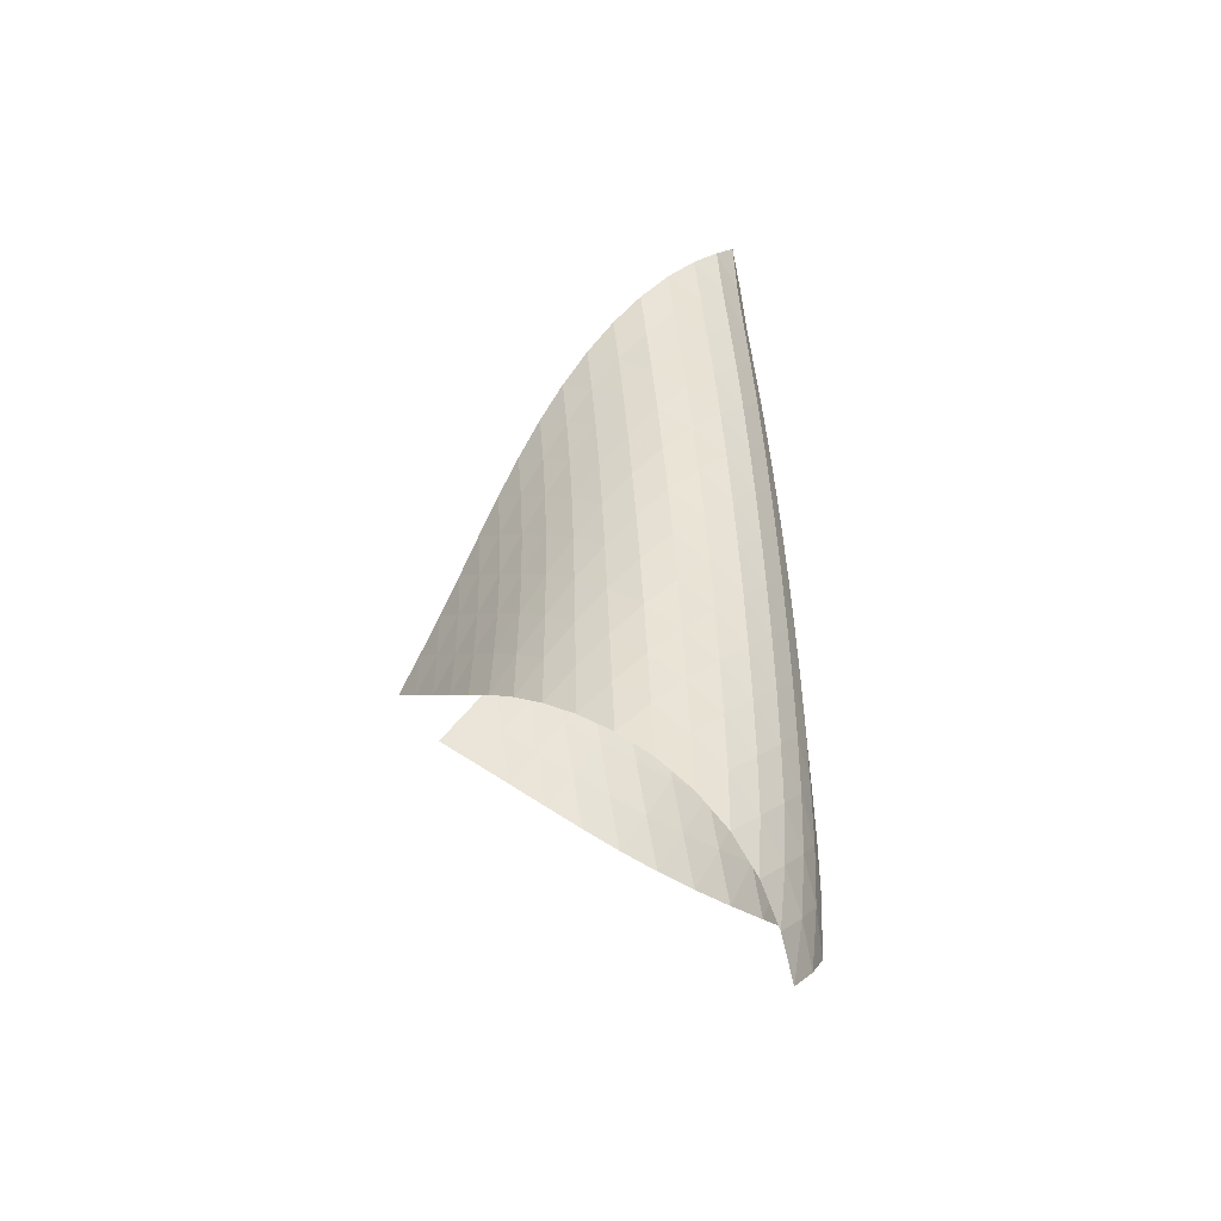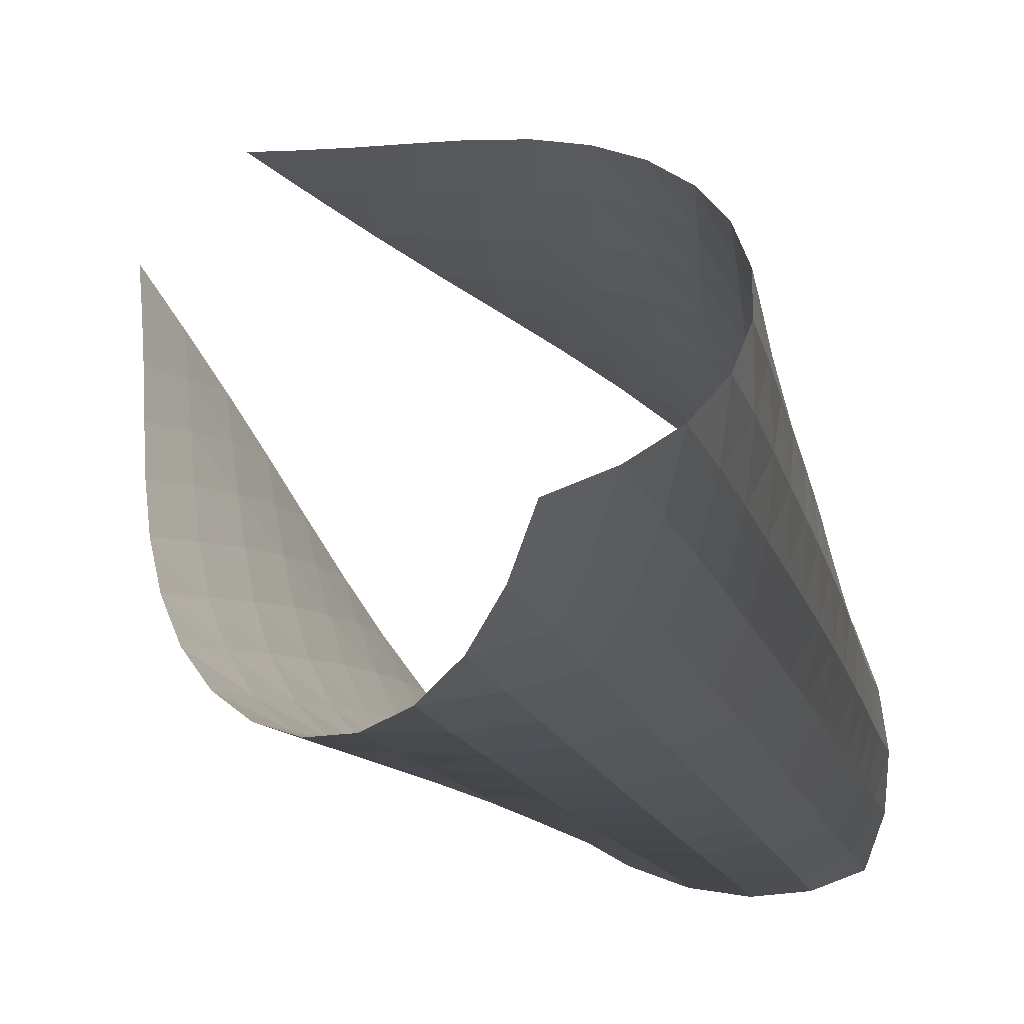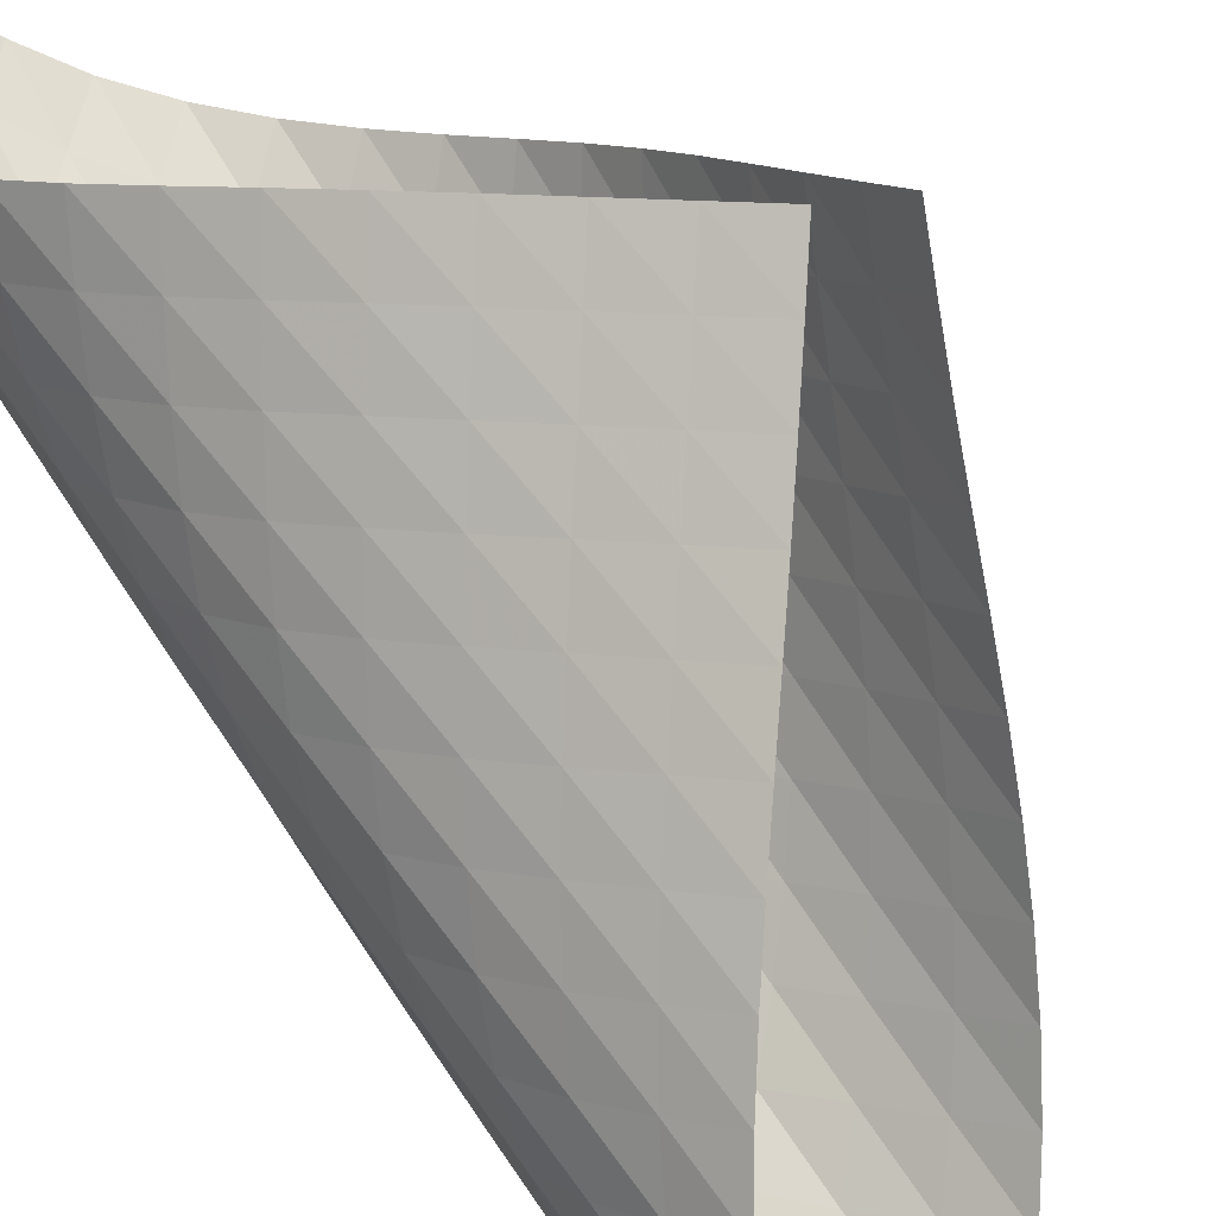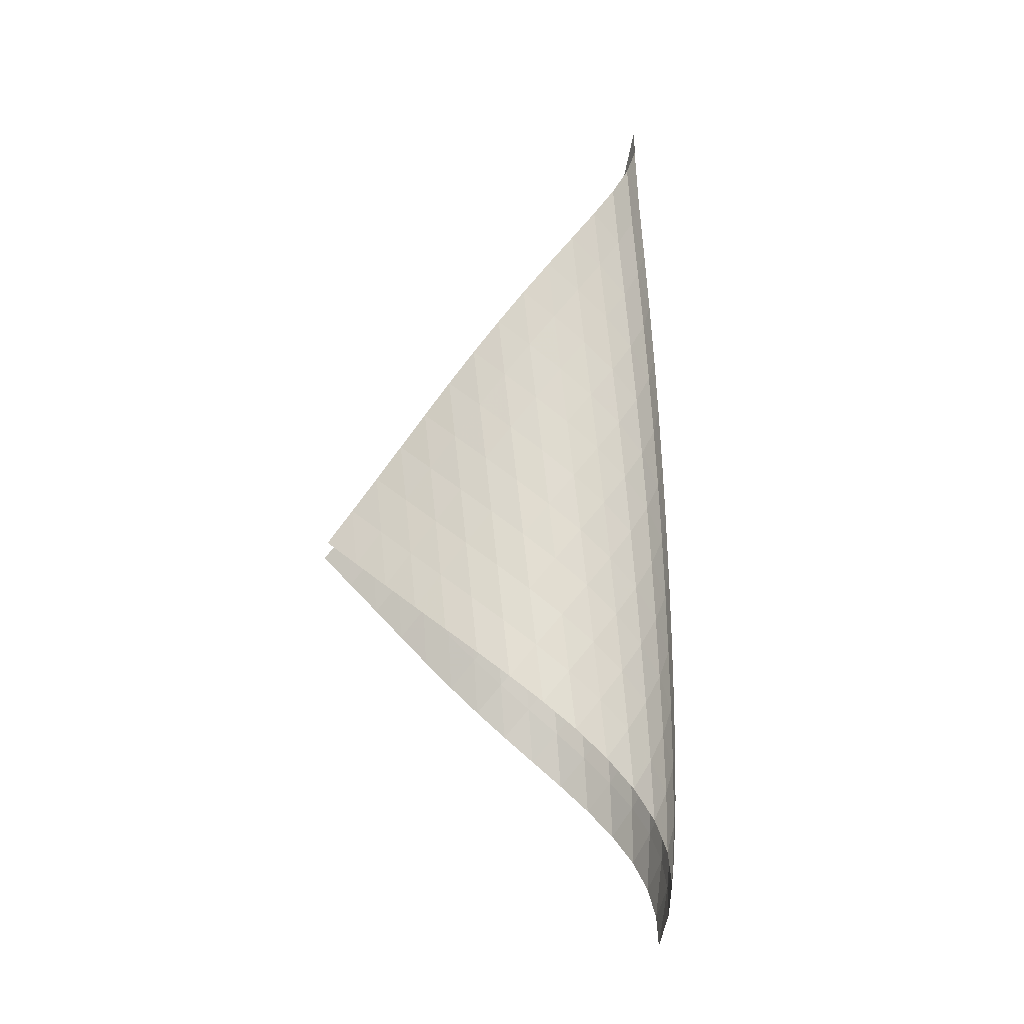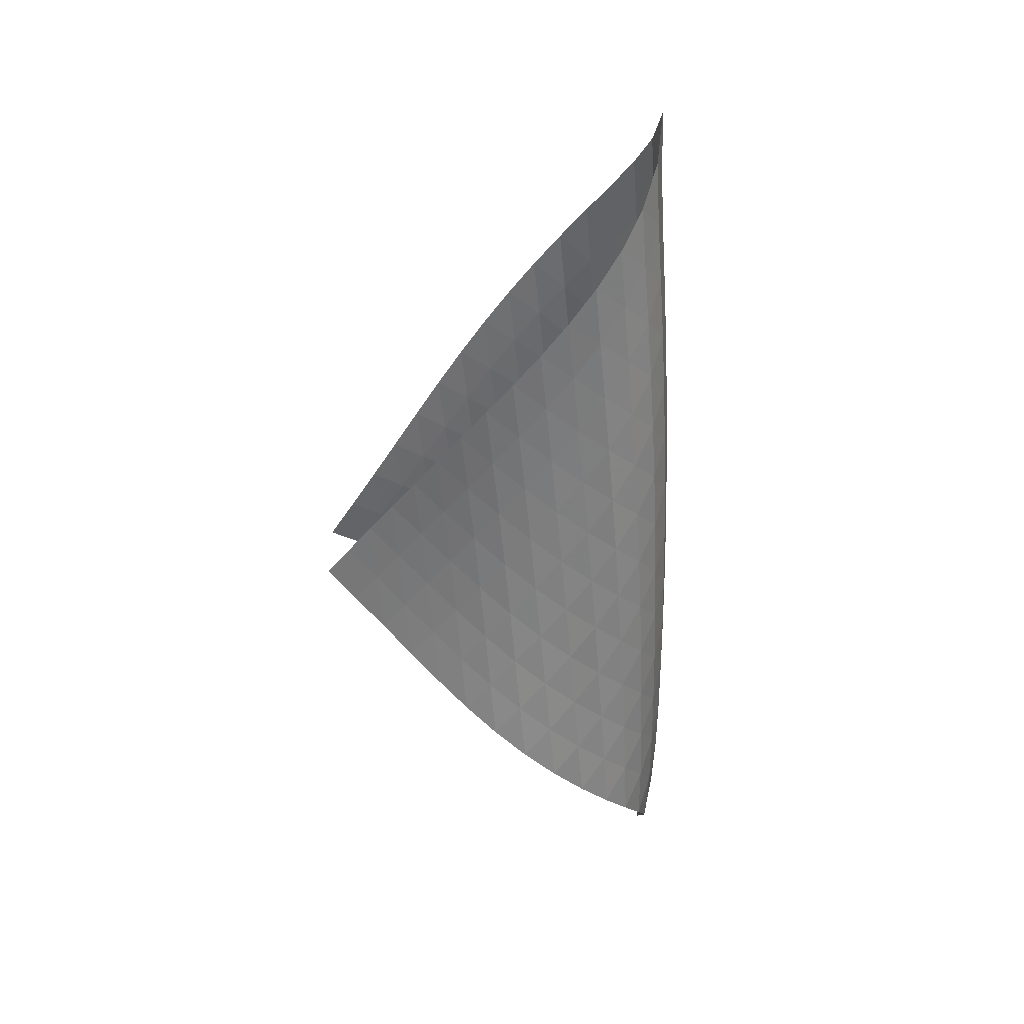
<metadata>
{"format":"obj","ext":"obj","renderer":"f3d","projection":"perspective","resolution":1024,"background":"white","views":[{"elev":-44.2,"azim":72.5,"up":"+Y"},{"elev":-13.6,"azim":12.2,"up":"+Z"},{"elev":72.6,"azim":149.3,"up":"+Z"},{"elev":-14.4,"azim":36.9,"up":"+Y"},{"elev":34.9,"azim":43.7,"up":"+Y"}]}
</metadata>
<code>
v -6.505 -0.04824 6.505
v -10.97 -10.51 12.02
v -12.02 -10.51 10.97
v -6.343 -18.93 6.343
v -11.77 -9.826 10.5
v -11.53 -9.136 10.03
v -11.3 -8.444 9.556
v -11.08 -7.752 9.072
v -10.85 -7.062 8.587
v -10.6 -6.374 8.106
v -10.32 -5.689 7.64
v -10 -5.006 7.197
v -9.627 -4.324 6.793
v -9.195 -3.641 6.446
v -8.704 -2.957 6.181
v -8.162 -2.268 6.026
v -7.588 -1.57 6.01
v -7.015 -0.8492 6.162
v -6.162 -0.8492 7.015
v -6.01 -1.57 7.588
v -6.026 -2.268 8.162
v -6.181 -2.957 8.704
v -6.446 -3.641 9.195
v -6.793 -4.324 9.627
v -7.197 -5.006 10
v -7.64 -5.689 10.32
v -8.106 -6.374 10.6
v -8.587 -7.062 10.85
v -9.072 -7.752 11.08
v -9.556 -8.444 11.3
v -10.03 -9.136 11.53
v -10.5 -9.826 11.77
v -10.3 -11.04 11.82
v -9.637 -11.56 11.63
v -8.963 -12.08 11.45
v -8.287 -12.59 11.27
v -7.621 -13.11 11.06
v -6.984 -13.64 10.79
v -6.398 -14.17 10.44
v -5.893 -14.73 10
v -5.498 -15.29 9.487
v -5.241 -15.88 8.908
v -5.144 -16.48 8.301
v -5.219 -17.09 7.706
v -5.464 -17.71 7.166
v -5.852 -18.32 6.712
v -6.712 -18.32 5.852
v -7.166 -17.71 5.464
v -7.706 -17.09 5.219
v -8.301 -16.48 5.144
v -8.908 -15.88 5.241
v -9.487 -15.29 5.498
v -10 -14.73 5.893
v -10.44 -14.17 6.398
v -10.79 -13.64 6.984
v -11.06 -13.11 7.621
v -11.27 -12.59 8.287
v -11.45 -12.08 8.963
v -11.63 -11.56 9.637
v -11.82 -11.04 10.3
v -6.467 -1.48 6.467
v -6.95 -2.155 6.109
v -7.51 -2.834 5.944
v -8.081 -3.514 5.951
v -8.624 -4.193 6.099
v -9.119 -4.872 6.354
v -9.557 -5.55 6.691
v -9.939 -6.23 7.084
v -10.27 -6.912 7.515
v -10.56 -7.596 7.97
v -10.82 -8.282 8.437
v -11.07 -8.971 8.909
v -11.31 -9.66 9.378
v -11.57 -10.35 9.842
v -6.109 -2.155 6.95
v -6.405 -2.78 6.405
v -6.878 -3.429 6.035
v -7.437 -4.09 5.859
v -8.011 -4.758 5.856
v -8.56 -5.428 5.993
v -9.062 -6.1 6.239
v -9.51 -6.775 6.564
v -9.902 -7.451 6.946
v -10.25 -8.13 7.366
v -10.55 -8.813 7.81
v -10.83 -9.498 8.265
v -11.1 -10.18 8.724
v -11.37 -10.87 9.18
v -5.944 -2.834 7.51
v -6.035 -3.429 6.878
v -6.339 -4.05 6.339
v -6.811 -4.69 5.965
v -7.37 -5.341 5.776
v -7.949 -5.999 5.757
v -8.507 -6.661 5.878
v -9.021 -7.327 6.109
v -9.483 -7.996 6.42
v -9.891 -8.669 6.789
v -10.25 -9.345 7.197
v -10.57 -10.02 7.628
v -10.88 -10.71 8.07
v -11.17 -11.39 8.515
v -5.951 -3.514 8.081
v -5.859 -4.09 7.437
v -5.965 -4.69 6.811
v -6.279 -5.309 6.279
v -6.752 -5.944 5.903
v -7.31 -6.587 5.701
v -7.894 -7.238 5.663
v -8.462 -7.893 5.764
v -8.991 -8.552 5.974
v -9.47 -9.216 6.267
v -9.899 -9.883 6.619
v -10.28 -10.56 7.011
v -10.63 -11.23 7.427
v -10.96 -11.91 7.853
v -6.099 -4.193 8.624
v -5.856 -4.758 8.011
v -5.776 -5.341 7.37
v -5.903 -5.944 6.752
v -6.228 -6.563 6.228
v -6.701 -7.193 5.85
v -7.258 -7.832 5.635
v -7.845 -8.476 5.577
v -8.422 -9.124 5.654
v -8.967 -9.776 5.841
v -9.467 -10.43 6.111
v -9.919 -11.1 6.443
v -10.33 -11.76 6.815
v -10.71 -12.44 7.21
v -6.354 -4.872 9.119
v -5.993 -5.428 8.56
v -5.757 -5.999 7.949
v -5.701 -6.587 7.31
v -5.85 -7.193 6.701
v -6.184 -7.812 6.184
v -6.658 -8.44 5.804
v -7.214 -9.074 5.578
v -7.803 -9.712 5.5
v -8.388 -10.35 5.552
v -8.948 -11 5.713
v -9.468 -11.65 5.957
v -9.947 -12.31 6.262
v -10.39 -12.97 6.608
v -6.691 -5.55 9.557
v -6.239 -6.1 9.062
v -5.878 -6.661 8.507
v -5.663 -7.238 7.894
v -5.635 -7.832 7.258
v -5.804 -8.44 6.658
v -6.148 -9.059 6.148
v -6.622 -9.684 5.767
v -7.176 -10.31 5.529
v -7.766 -10.95 5.432
v -8.359 -11.58 5.46
v -8.932 -12.22 5.591
v -9.474 -12.87 5.804
v -9.978 -13.52 6.077
v -7.084 -6.23 9.939
v -6.564 -6.775 9.51
v -6.109 -7.327 9.021
v -5.764 -7.893 8.462
v -5.577 -8.476 7.845
v -5.578 -9.074 7.214
v -5.767 -9.684 6.622
v -6.119 -10.3 6.119
v -6.593 -10.93 5.737
v -7.146 -11.55 5.49
v -7.737 -12.18 5.373
v -8.335 -12.81 5.374
v -8.921 -13.44 5.472
v -9.481 -14.08 5.648
v -7.515 -6.912 10.27
v -6.946 -7.451 9.902
v -6.42 -7.996 9.483
v -5.974 -8.552 8.991
v -5.654 -9.124 8.422
v -5.5 -9.712 7.803
v -5.529 -10.31 7.176
v -5.737 -10.93 6.593
v -6.097 -11.54 6.097
v -6.572 -12.17 5.715
v -7.123 -12.79 5.458
v -7.714 -13.41 5.321
v -8.317 -14.03 5.291
v -8.914 -14.66 5.352
v -7.97 -7.596 10.56
v -7.366 -8.13 10.25
v -6.789 -8.669 9.891
v -6.267 -9.216 9.47
v -5.841 -9.776 8.967
v -5.552 -10.35 8.388
v -5.432 -10.95 7.766
v -5.49 -11.55 7.146
v -5.715 -12.17 6.572
v -6.083 -12.78 6.083
v -6.559 -13.4 5.701
v -7.108 -14.02 5.433
v -7.698 -14.64 5.272
v -8.304 -15.26 5.209
v -8.437 -8.282 10.82
v -7.81 -8.813 10.55
v -7.197 -9.345 10.25
v -6.619 -9.883 9.899
v -6.111 -10.43 9.467
v -5.713 -11 8.948
v -5.46 -11.58 8.359
v -5.373 -12.18 7.737
v -5.458 -12.79 7.123
v -5.701 -13.4 6.559
v -6.078 -14.02 6.078
v -6.557 -14.64 5.696
v -7.103 -15.25 5.415
v -7.692 -15.87 5.231
v -8.909 -8.971 11.07
v -8.265 -9.498 10.83
v -7.628 -10.02 10.57
v -7.011 -10.56 10.28
v -6.443 -11.1 9.919
v -5.957 -11.65 9.468
v -5.591 -12.22 8.932
v -5.374 -12.81 8.335
v -5.321 -13.41 7.714
v -5.433 -14.02 7.108
v -5.696 -14.64 6.557
v -6.085 -15.26 6.085
v -6.568 -15.87 5.705
v -7.116 -16.48 5.417
v -9.378 -9.66 11.31
v -8.724 -10.18 11.1
v -8.07 -10.71 10.88
v -7.427 -11.23 10.63
v -6.815 -11.76 10.33
v -6.262 -12.31 9.947
v -5.804 -12.87 9.474
v -5.472 -13.44 8.921
v -5.291 -14.03 8.317
v -5.272 -14.64 7.698
v -5.415 -15.25 7.103
v -5.705 -15.87 6.568
v -6.115 -16.49 6.115
v -6.611 -17.1 5.748
v -9.842 -10.35 11.57
v -9.18 -10.87 11.37
v -8.515 -11.39 11.17
v -7.853 -11.91 10.96
v -7.21 -12.44 10.71
v -6.608 -12.97 10.39
v -6.077 -13.52 9.978
v -5.648 -14.08 9.481
v -5.352 -14.66 8.914
v -5.209 -15.26 8.304
v -5.231 -15.87 7.692
v -5.417 -16.48 7.116
v -5.748 -17.1 6.611
v -6.192 -17.72 6.192
f 256 46 4
f 256 4 47
f 5 74 60
f 5 60 3
f 74 88 59
f 74 59 60
f 88 102 58
f 88 58 59
f 102 116 57
f 102 57 58
f 116 130 56
f 116 56 57
f 130 144 55
f 130 55 56
f 144 158 54
f 144 54 55
f 158 172 53
f 158 53 54
f 172 186 52
f 172 52 53
f 186 200 51
f 186 51 52
f 200 214 50
f 200 50 51
f 214 228 49
f 214 49 50
f 228 242 48
f 228 48 49
f 242 256 47
f 242 47 48
f 1 19 61
f 1 61 18
f 18 61 62
f 18 62 17
f 17 62 63
f 17 63 16
f 16 63 64
f 16 64 15
f 15 64 65
f 15 65 14
f 14 65 66
f 14 66 13
f 13 66 67
f 13 67 12
f 12 67 68
f 12 68 11
f 11 68 69
f 11 69 10
f 10 69 70
f 10 70 9
f 9 70 71
f 9 71 8
f 8 71 72
f 8 72 7
f 7 72 73
f 7 73 6
f 6 73 74
f 6 74 5
f 19 20 75
f 19 75 61
f 61 75 76
f 61 76 62
f 62 76 77
f 62 77 63
f 63 77 78
f 63 78 64
f 64 78 79
f 64 79 65
f 65 79 80
f 65 80 66
f 66 80 81
f 66 81 67
f 67 81 82
f 67 82 68
f 68 82 83
f 68 83 69
f 69 83 84
f 69 84 70
f 70 84 85
f 70 85 71
f 71 85 86
f 71 86 72
f 72 86 87
f 72 87 73
f 73 87 88
f 73 88 74
f 20 21 89
f 20 89 75
f 75 89 90
f 75 90 76
f 76 90 91
f 76 91 77
f 77 91 92
f 77 92 78
f 78 92 93
f 78 93 79
f 79 93 94
f 79 94 80
f 80 94 95
f 80 95 81
f 81 95 96
f 81 96 82
f 82 96 97
f 82 97 83
f 83 97 98
f 83 98 84
f 84 98 99
f 84 99 85
f 85 99 100
f 85 100 86
f 86 100 101
f 86 101 87
f 87 101 102
f 87 102 88
f 21 22 103
f 21 103 89
f 89 103 104
f 89 104 90
f 90 104 105
f 90 105 91
f 91 105 106
f 91 106 92
f 92 106 107
f 92 107 93
f 93 107 108
f 93 108 94
f 94 108 109
f 94 109 95
f 95 109 110
f 95 110 96
f 96 110 111
f 96 111 97
f 97 111 112
f 97 112 98
f 98 112 113
f 98 113 99
f 99 113 114
f 99 114 100
f 100 114 115
f 100 115 101
f 101 115 116
f 101 116 102
f 22 23 117
f 22 117 103
f 103 117 118
f 103 118 104
f 104 118 119
f 104 119 105
f 105 119 120
f 105 120 106
f 106 120 121
f 106 121 107
f 107 121 122
f 107 122 108
f 108 122 123
f 108 123 109
f 109 123 124
f 109 124 110
f 110 124 125
f 110 125 111
f 111 125 126
f 111 126 112
f 112 126 127
f 112 127 113
f 113 127 128
f 113 128 114
f 114 128 129
f 114 129 115
f 115 129 130
f 115 130 116
f 23 24 131
f 23 131 117
f 117 131 132
f 117 132 118
f 118 132 133
f 118 133 119
f 119 133 134
f 119 134 120
f 120 134 135
f 120 135 121
f 121 135 136
f 121 136 122
f 122 136 137
f 122 137 123
f 123 137 138
f 123 138 124
f 124 138 139
f 124 139 125
f 125 139 140
f 125 140 126
f 126 140 141
f 126 141 127
f 127 141 142
f 127 142 128
f 128 142 143
f 128 143 129
f 129 143 144
f 129 144 130
f 24 25 145
f 24 145 131
f 131 145 146
f 131 146 132
f 132 146 147
f 132 147 133
f 133 147 148
f 133 148 134
f 134 148 149
f 134 149 135
f 135 149 150
f 135 150 136
f 136 150 151
f 136 151 137
f 137 151 152
f 137 152 138
f 138 152 153
f 138 153 139
f 139 153 154
f 139 154 140
f 140 154 155
f 140 155 141
f 141 155 156
f 141 156 142
f 142 156 157
f 142 157 143
f 143 157 158
f 143 158 144
f 25 26 159
f 25 159 145
f 145 159 160
f 145 160 146
f 146 160 161
f 146 161 147
f 147 161 162
f 147 162 148
f 148 162 163
f 148 163 149
f 149 163 164
f 149 164 150
f 150 164 165
f 150 165 151
f 151 165 166
f 151 166 152
f 152 166 167
f 152 167 153
f 153 167 168
f 153 168 154
f 154 168 169
f 154 169 155
f 155 169 170
f 155 170 156
f 156 170 171
f 156 171 157
f 157 171 172
f 157 172 158
f 26 27 173
f 26 173 159
f 159 173 174
f 159 174 160
f 160 174 175
f 160 175 161
f 161 175 176
f 161 176 162
f 162 176 177
f 162 177 163
f 163 177 178
f 163 178 164
f 164 178 179
f 164 179 165
f 165 179 180
f 165 180 166
f 166 180 181
f 166 181 167
f 167 181 182
f 167 182 168
f 168 182 183
f 168 183 169
f 169 183 184
f 169 184 170
f 170 184 185
f 170 185 171
f 171 185 186
f 171 186 172
f 27 28 187
f 27 187 173
f 173 187 188
f 173 188 174
f 174 188 189
f 174 189 175
f 175 189 190
f 175 190 176
f 176 190 191
f 176 191 177
f 177 191 192
f 177 192 178
f 178 192 193
f 178 193 179
f 179 193 194
f 179 194 180
f 180 194 195
f 180 195 181
f 181 195 196
f 181 196 182
f 182 196 197
f 182 197 183
f 183 197 198
f 183 198 184
f 184 198 199
f 184 199 185
f 185 199 200
f 185 200 186
f 28 29 201
f 28 201 187
f 187 201 202
f 187 202 188
f 188 202 203
f 188 203 189
f 189 203 204
f 189 204 190
f 190 204 205
f 190 205 191
f 191 205 206
f 191 206 192
f 192 206 207
f 192 207 193
f 193 207 208
f 193 208 194
f 194 208 209
f 194 209 195
f 195 209 210
f 195 210 196
f 196 210 211
f 196 211 197
f 197 211 212
f 197 212 198
f 198 212 213
f 198 213 199
f 199 213 214
f 199 214 200
f 29 30 215
f 29 215 201
f 201 215 216
f 201 216 202
f 202 216 217
f 202 217 203
f 203 217 218
f 203 218 204
f 204 218 219
f 204 219 205
f 205 219 220
f 205 220 206
f 206 220 221
f 206 221 207
f 207 221 222
f 207 222 208
f 208 222 223
f 208 223 209
f 209 223 224
f 209 224 210
f 210 224 225
f 210 225 211
f 211 225 226
f 211 226 212
f 212 226 227
f 212 227 213
f 213 227 228
f 213 228 214
f 30 31 229
f 30 229 215
f 215 229 230
f 215 230 216
f 216 230 231
f 216 231 217
f 217 231 232
f 217 232 218
f 218 232 233
f 218 233 219
f 219 233 234
f 219 234 220
f 220 234 235
f 220 235 221
f 221 235 236
f 221 236 222
f 222 236 237
f 222 237 223
f 223 237 238
f 223 238 224
f 224 238 239
f 224 239 225
f 225 239 240
f 225 240 226
f 226 240 241
f 226 241 227
f 227 241 242
f 227 242 228
f 31 32 243
f 31 243 229
f 229 243 244
f 229 244 230
f 230 244 245
f 230 245 231
f 231 245 246
f 231 246 232
f 232 246 247
f 232 247 233
f 233 247 248
f 233 248 234
f 234 248 249
f 234 249 235
f 235 249 250
f 235 250 236
f 236 250 251
f 236 251 237
f 237 251 252
f 237 252 238
f 238 252 253
f 238 253 239
f 239 253 254
f 239 254 240
f 240 254 255
f 240 255 241
f 241 255 256
f 241 256 242
f 32 2 33
f 32 33 243
f 243 33 34
f 243 34 244
f 244 34 35
f 244 35 245
f 245 35 36
f 245 36 246
f 246 36 37
f 246 37 247
f 247 37 38
f 247 38 248
f 248 38 39
f 248 39 249
f 249 39 40
f 249 40 250
f 250 40 41
f 250 41 251
f 251 41 42
f 251 42 252
f 252 42 43
f 252 43 253
f 253 43 44
f 253 44 254
f 254 44 45
f 254 45 255
f 255 45 46
f 255 46 256

</code>
